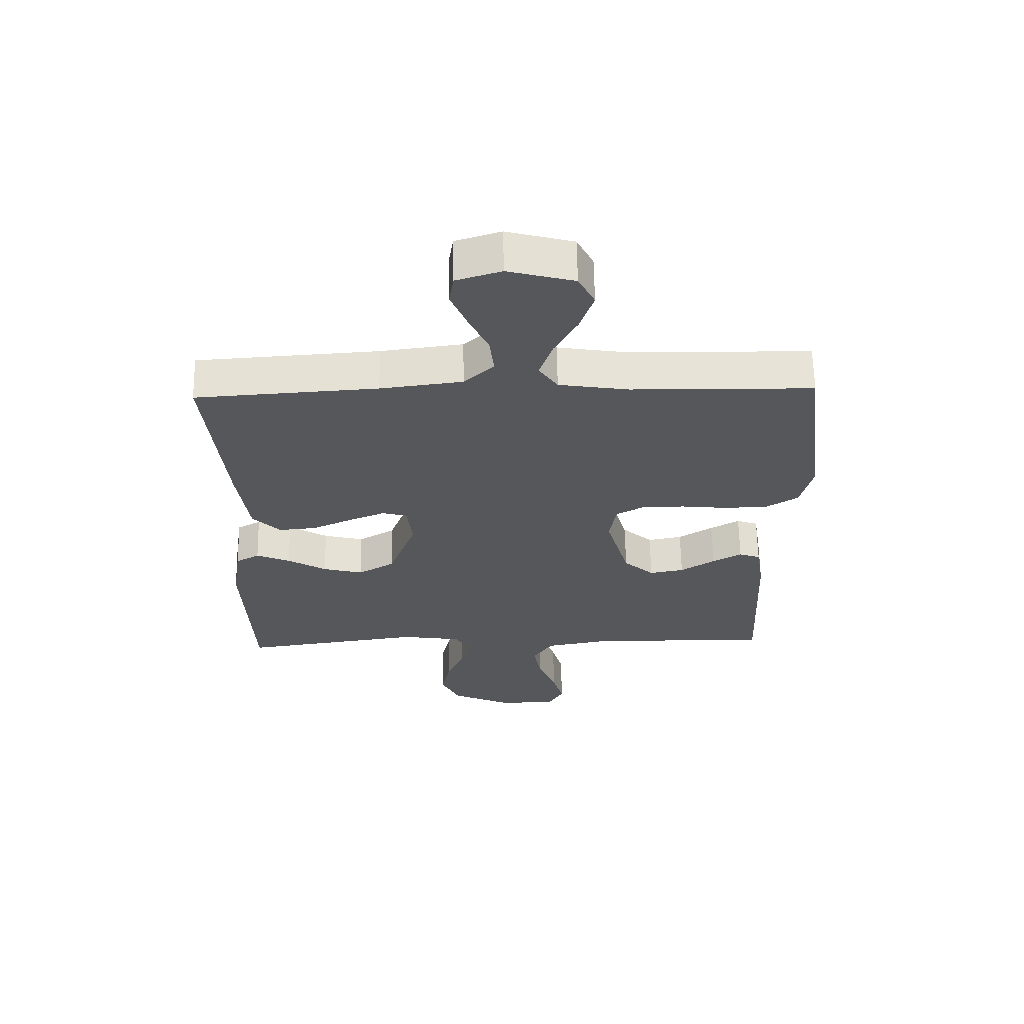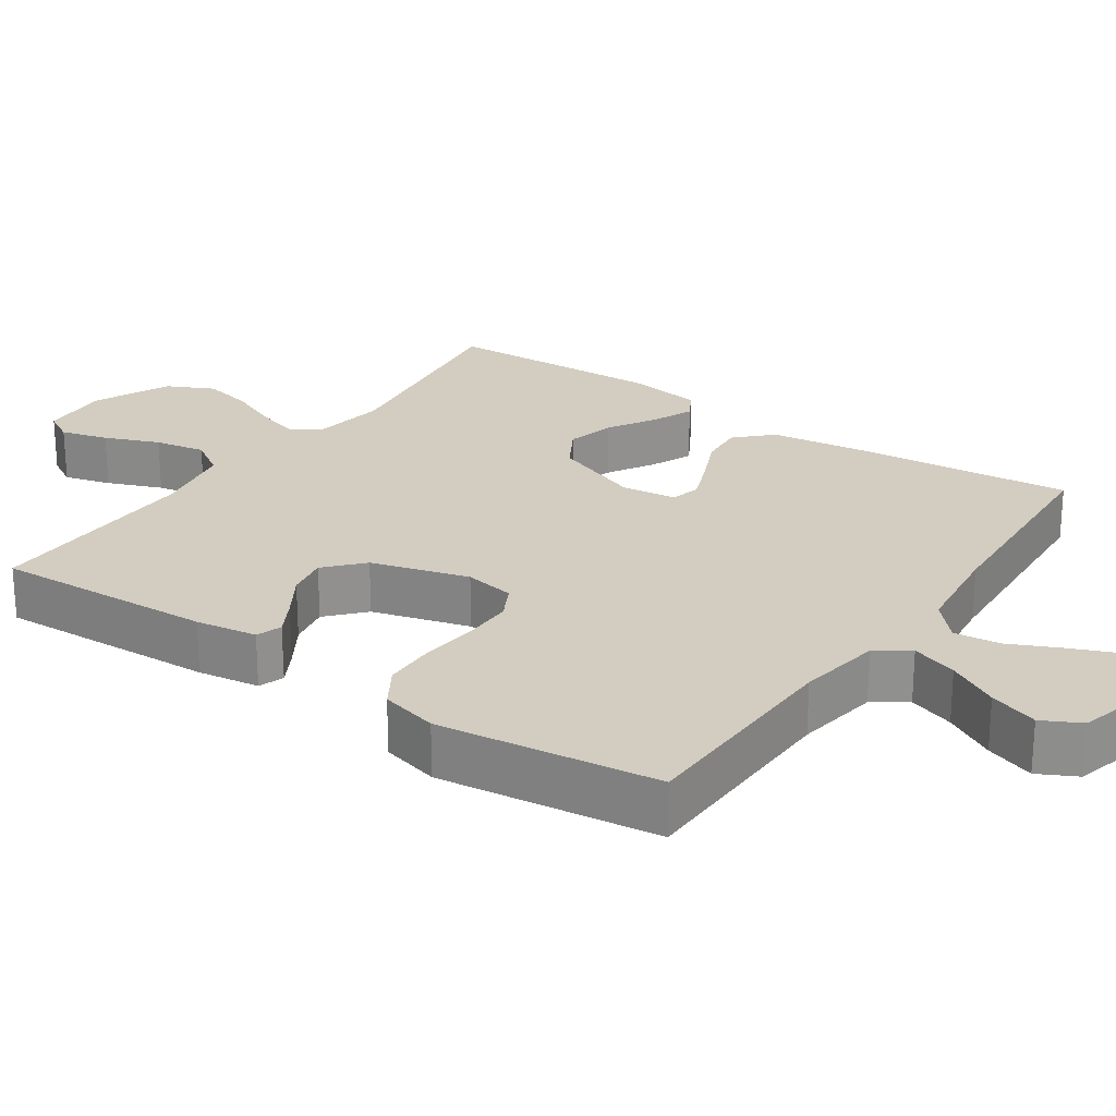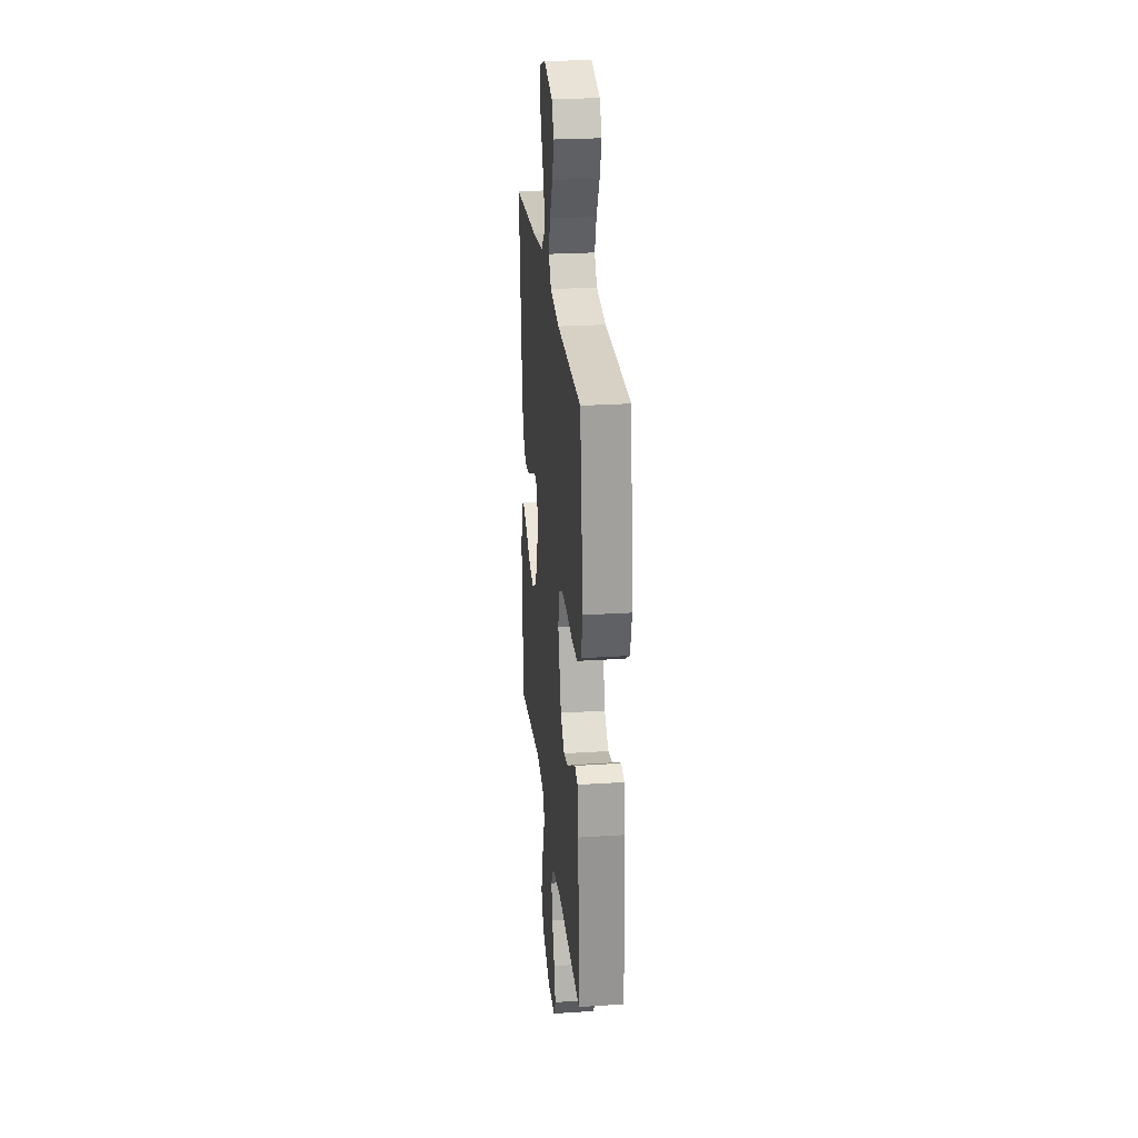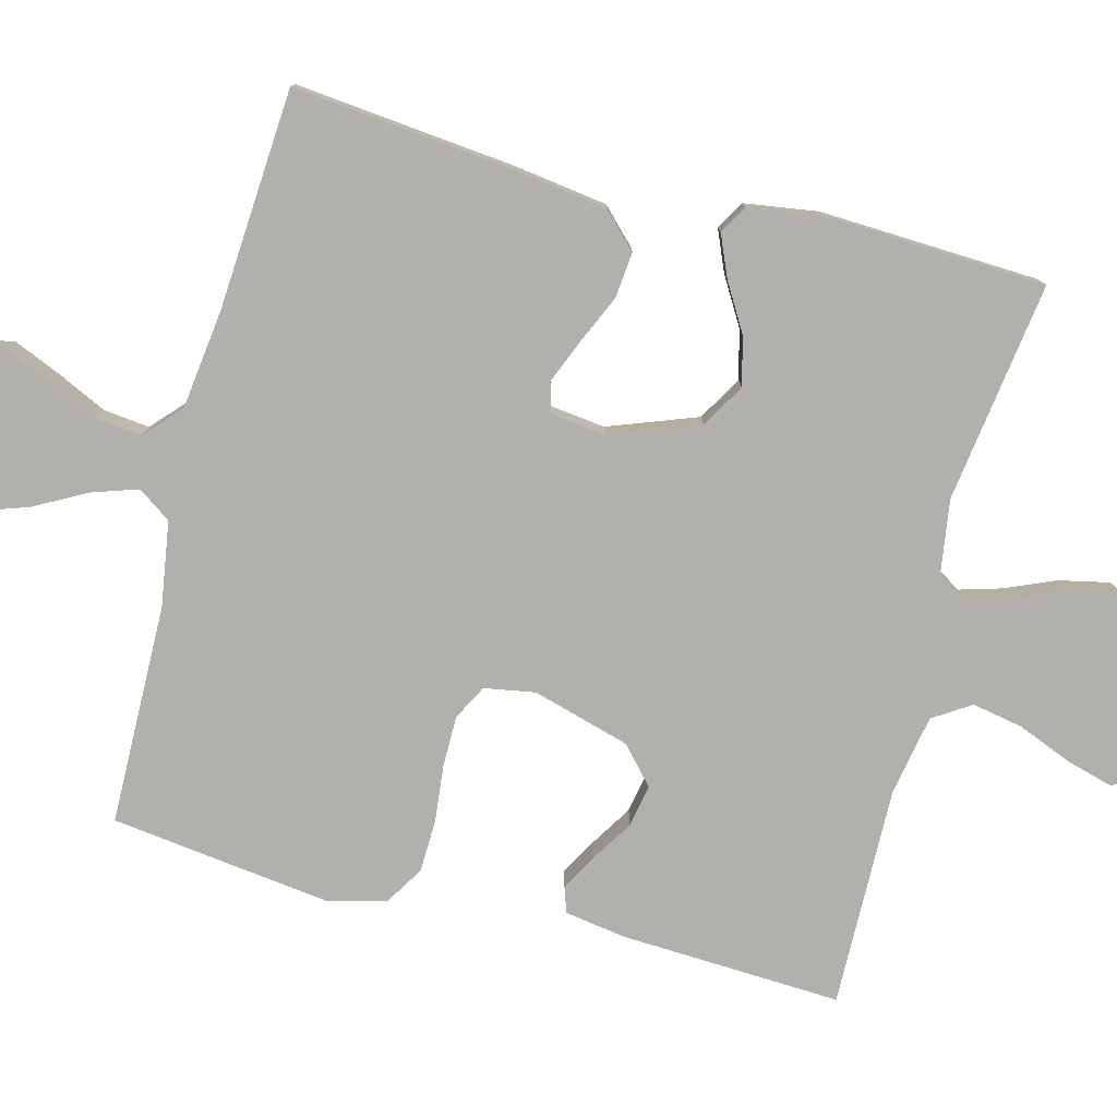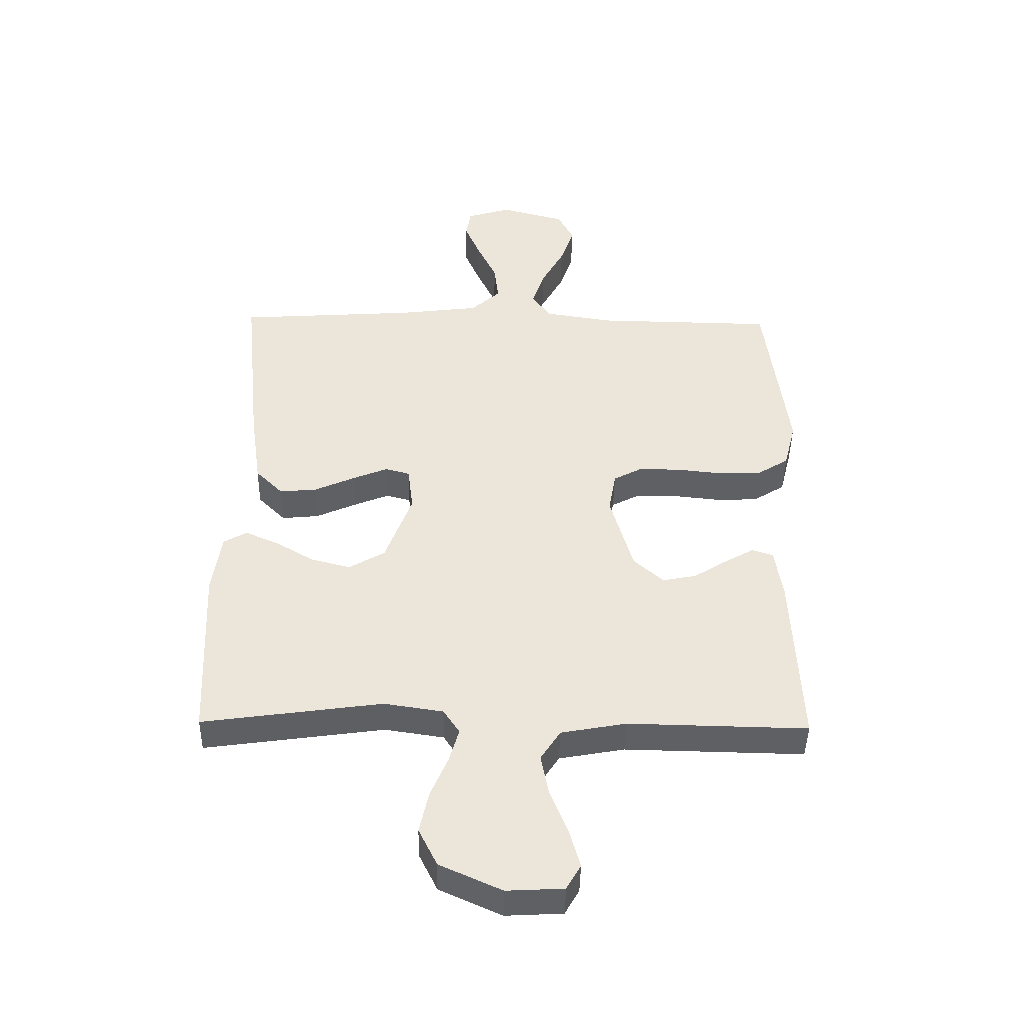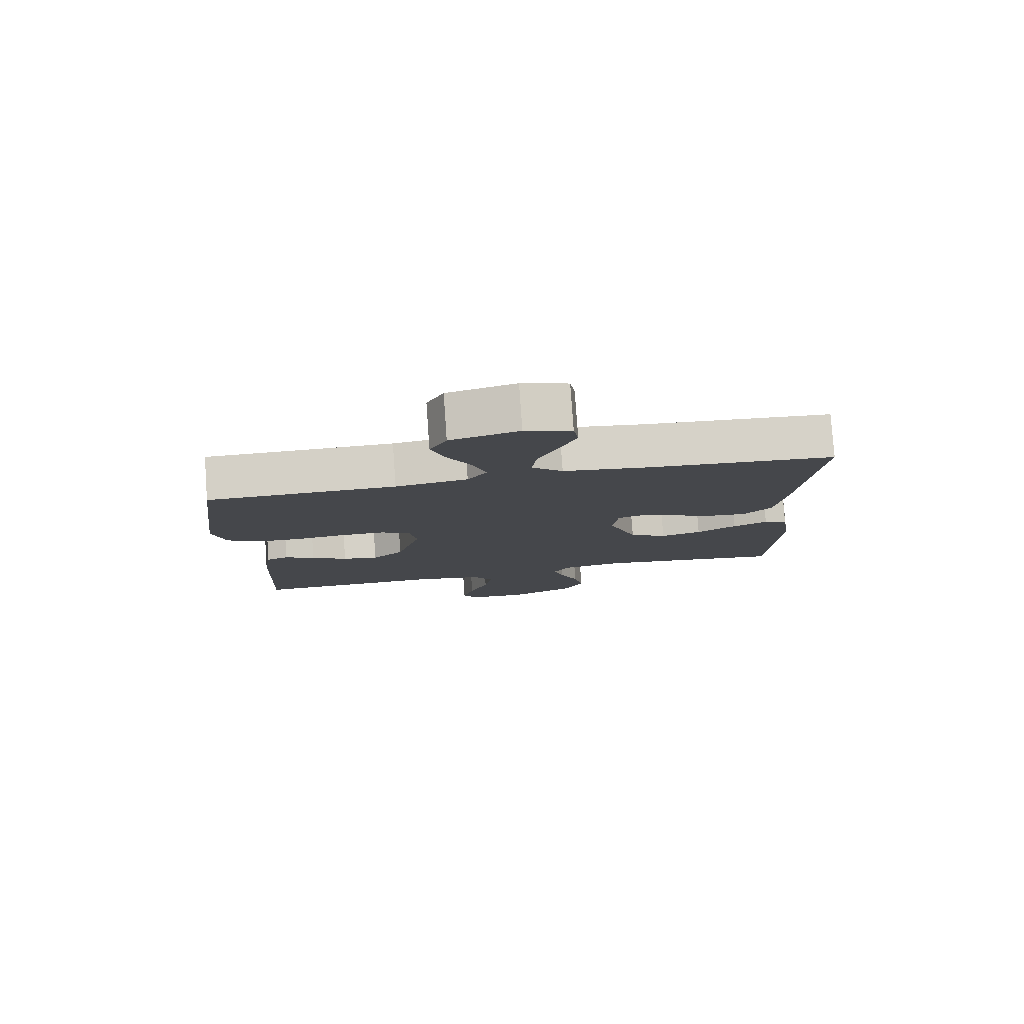
<metadata>
{"format":"obj","ext":"obj","renderer":"f3d","projection":"perspective","resolution":1024,"background":"white","views":[{"elev":62.7,"azim":179.0,"up":"+Z"},{"elev":24.4,"azim":-55.4,"up":"+Y"},{"elev":26.0,"azim":-95.9,"up":"+Z"},{"elev":-78.6,"azim":75.4,"up":"+Y"},{"elev":-43.5,"azim":179.0,"up":"+Z"},{"elev":79.7,"azim":-4.0,"up":"+Z"}]}
</metadata>
<code>
v -0.5 0.07 0.5
v -0.2 0.07 0.505
v -0.085 0.07 0.523
v -0.054 0.07 0.568
v -0.075 0.07 0.631
v -0.113 0.07 0.701
v -0.136 0.07 0.768
v -0.109 0.07 0.82
v 0 0.07 0.849
v 0.074 0.07 0.826
v 0.082 0.07 0.777
v 0.055 0.07 0.713
v 0.023 0.07 0.645
v 0.016 0.07 0.582
v 0.065 0.07 0.537
v 0.2 0.07 0.52
v 0.5 0.07 0.5
v 0.47 0.07 0.2
v 0.452 0.07 0.072
v 0.406 0.07 0.026
v 0.344 0.07 0.032
v 0.277 0.07 0.062
v 0.218 0.07 0.086
v 0.177 0.07 0.075
v 0.168 0.07 0
v 0.213 0.07 -0.121
v 0.273 0.07 -0.156
v 0.339 0.07 -0.139
v 0.403 0.07 -0.101
v 0.459 0.07 -0.077
v 0.498 0.07 -0.099
v 0.513 0.07 -0.2
v 0.5 0.07 -0.5
v 0.2 0.07 -0.458
v 0.101 0.07 -0.473
v 0.074 0.07 -0.514
v 0.091 0.07 -0.572
v 0.12 0.07 -0.64
v 0.135 0.07 -0.709
v 0.104 0.07 -0.772
v 0 0.07 -0.819
v -0.095 0.07 -0.814
v -0.119 0.07 -0.772
v -0.101 0.07 -0.708
v -0.071 0.07 -0.634
v -0.058 0.07 -0.565
v -0.091 0.07 -0.514
v -0.2 0.07 -0.494
v -0.5 0.07 -0.5
v -0.486 0.07 -0.2
v -0.473 0.07 -0.116
v -0.438 0.07 -0.104
v -0.39 0.07 -0.131
v -0.333 0.07 -0.167
v -0.276 0.07 -0.178
v -0.226 0.07 -0.133
v -0.188 0.07 0
v -0.2 0.07 0.069
v -0.247 0.07 0.094
v -0.316 0.07 0.094
v -0.393 0.07 0.086
v -0.465 0.07 0.088
v -0.518 0.07 0.121
v -0.538 0.07 0.2
v -0.5 0 0.5
v -0.2 0 0.505
v -0.085 0 0.523
v -0.054 0 0.568
v -0.075 0 0.631
v -0.113 0 0.701
v -0.136 0 0.768
v -0.109 0 0.82
v 0 0 0.849
v 0.074 0 0.826
v 0.082 0 0.777
v 0.055 0 0.713
v 0.023 0 0.645
v 0.016 0 0.582
v 0.065 0 0.537
v 0.2 0 0.52
v 0.5 0 0.5
v 0.47 0 0.2
v 0.452 0 0.072
v 0.406 0 0.026
v 0.344 0 0.032
v 0.277 0 0.062
v 0.218 0 0.086
v 0.177 0 0.075
v 0.168 0 0
v 0.213 0 -0.121
v 0.273 0 -0.156
v 0.339 0 -0.139
v 0.403 0 -0.101
v 0.459 0 -0.077
v 0.498 0 -0.099
v 0.513 0 -0.2
v 0.5 0 -0.5
v 0.2 0 -0.458
v 0.101 0 -0.473
v 0.074 0 -0.514
v 0.091 0 -0.572
v 0.12 0 -0.64
v 0.135 0 -0.709
v 0.104 0 -0.772
v 0 0 -0.819
v -0.095 0 -0.814
v -0.119 0 -0.772
v -0.101 0 -0.708
v -0.071 0 -0.634
v -0.058 0 -0.565
v -0.091 0 -0.514
v -0.2 0 -0.494
v -0.5 0 -0.5
v -0.486 0 -0.2
v -0.473 0 -0.116
v -0.438 0 -0.104
v -0.39 0 -0.131
v -0.333 0 -0.167
v -0.276 0 -0.178
v -0.226 0 -0.133
v -0.188 0 0
v -0.2 0 0.069
v -0.247 0 0.094
v -0.316 0 0.094
v -0.393 0 0.086
v -0.465 0 0.088
v -0.518 0 0.121
v -0.538 0 0.2
f 63 64 1 2
f 60 61 62 63
f 59 60 63 2
f 58 59 2 3
f 57 58 3 4
f 51 52 53 54
f 49 50 51 54
f 48 49 54 55
f 47 48 55 56
f 42 43 44 45
f 42 45 46
f 41 42 46
f 40 41 46
f 37 38 39 40
f 36 37 40 46
f 35 36 46 47
f 31 32 33 34
f 31 34 35
f 28 29 30 31
f 27 28 31 35
f 26 27 35 47
f 19 20 21 22
f 19 22 23
f 16 17 18 19
f 15 16 19 23
f 14 15 23 24
f 10 11 12 13
f 8 9 10 13
f 8 13 14
f 5 6 7 8
f 4 5 8 14
f 57 4 14 24
f 25 26 47 56
f 24 25 56 57
f 66 65 128 127
f 127 126 125 124
f 66 127 124 123
f 67 66 123 122
f 68 67 122 121
f 118 117 116 115
f 118 115 114 113
f 119 118 113 112
f 120 119 112 111
f 109 108 107 106
f 110 109 106
f 110 106 105
f 110 105 104
f 104 103 102 101
f 110 104 101 100
f 111 110 100 99
f 98 97 96 95
f 99 98 95
f 95 94 93 92
f 99 95 92 91
f 111 99 91 90
f 86 85 84 83
f 87 86 83
f 83 82 81 80
f 87 83 80 79
f 88 87 79 78
f 77 76 75 74
f 77 74 73 72
f 78 77 72
f 72 71 70 69
f 78 72 69 68
f 88 78 68 121
f 120 111 90 89
f 121 120 89 88
f 1 65 66 2
f 2 66 67 3
f 3 67 68 4
f 4 68 69 5
f 5 69 70 6
f 6 70 71 7
f 7 71 72 8
f 8 72 73 9
f 9 73 74 10
f 10 74 75 11
f 11 75 76 12
f 12 76 77 13
f 13 77 78 14
f 14 78 79 15
f 15 79 80 16
f 16 80 81 17
f 17 81 82 18
f 18 82 83 19
f 19 83 84 20
f 20 84 85 21
f 21 85 86 22
f 22 86 87 23
f 23 87 88 24
f 24 88 89 25
f 25 89 90 26
f 26 90 91 27
f 27 91 92 28
f 28 92 93 29
f 29 93 94 30
f 30 94 95 31
f 31 95 96 32
f 32 96 97 33
f 33 97 98 34
f 34 98 99 35
f 35 99 100 36
f 36 100 101 37
f 37 101 102 38
f 38 102 103 39
f 39 103 104 40
f 40 104 105 41
f 41 105 106 42
f 42 106 107 43
f 43 107 108 44
f 44 108 109 45
f 45 109 110 46
f 46 110 111 47
f 47 111 112 48
f 48 112 113 49
f 49 113 114 50
f 50 114 115 51
f 51 115 116 52
f 52 116 117 53
f 53 117 118 54
f 54 118 119 55
f 55 119 120 56
f 56 120 121 57
f 57 121 122 58
f 58 122 123 59
f 59 123 124 60
f 60 124 125 61
f 61 125 126 62
f 62 126 127 63
f 63 127 128 64
f 64 128 65 1

</code>
